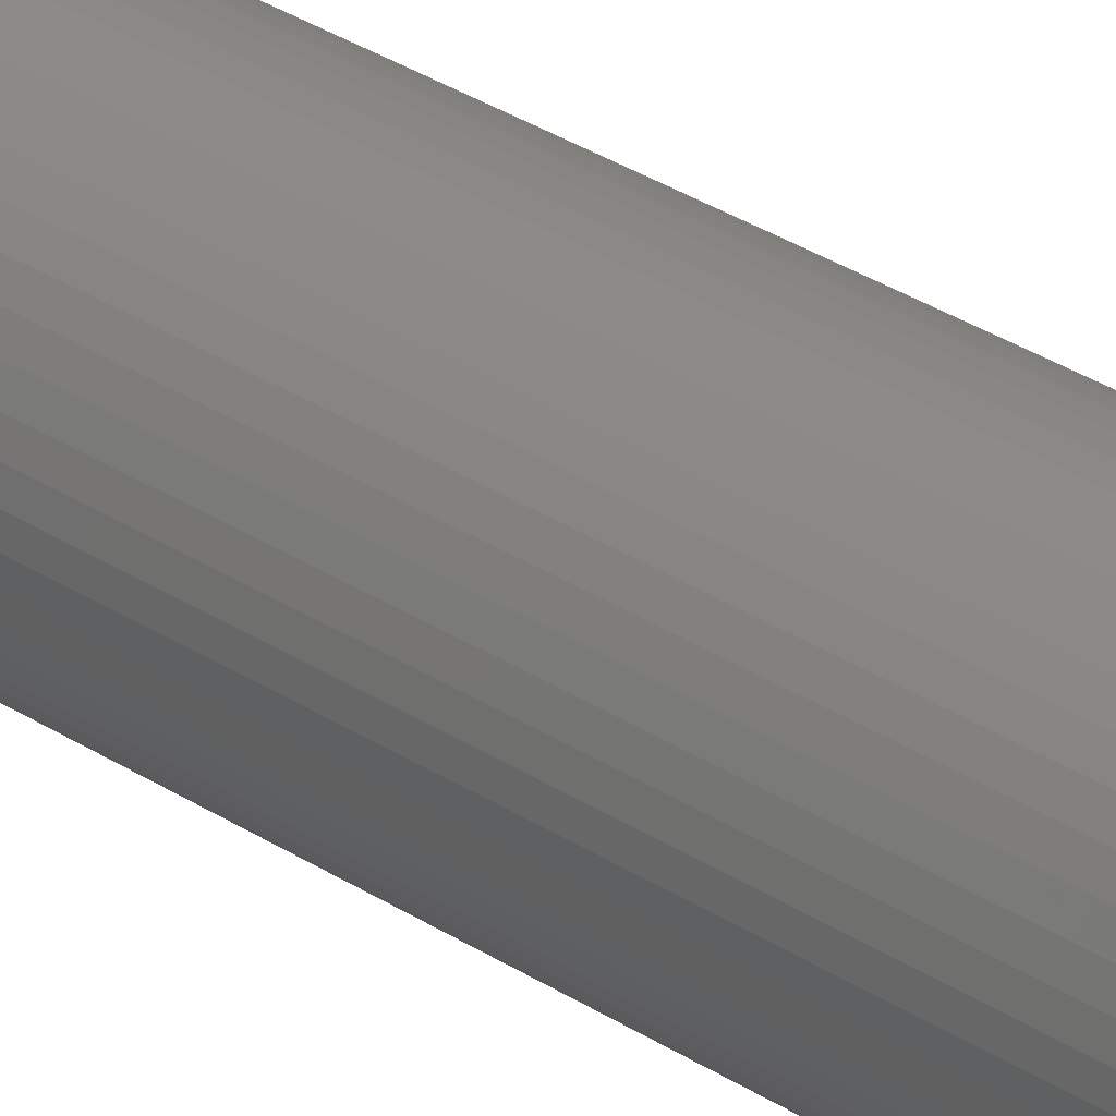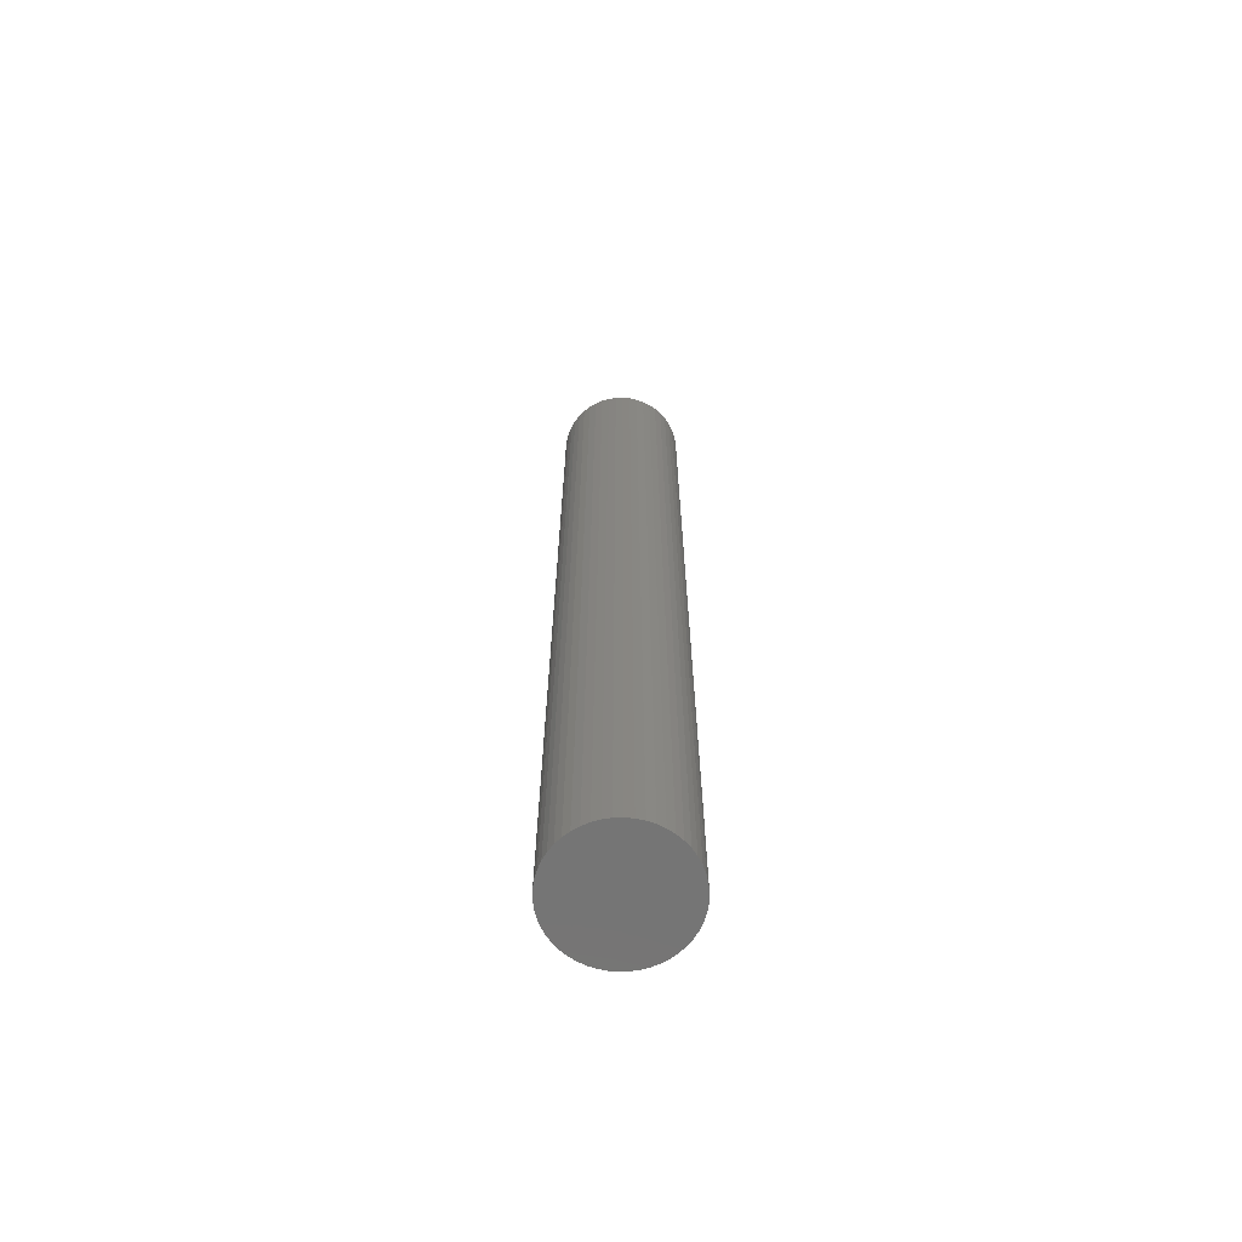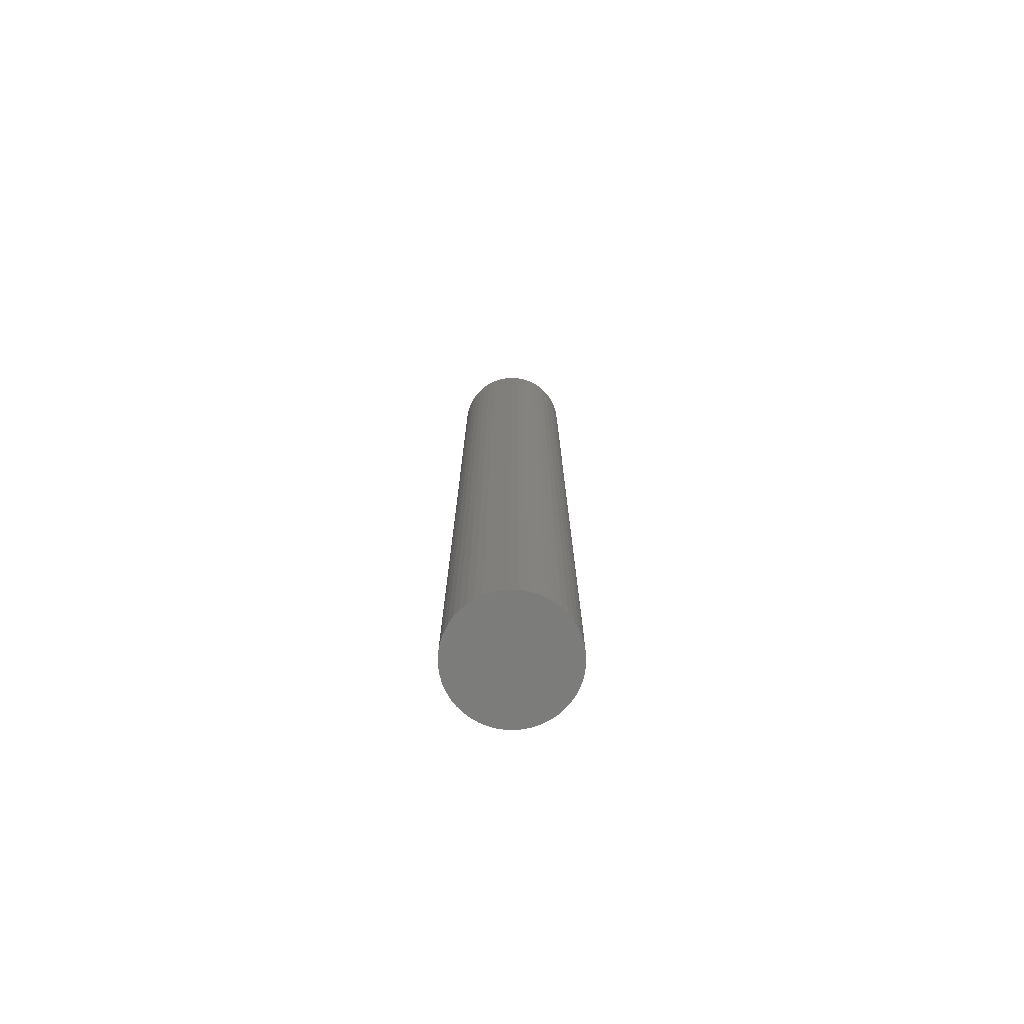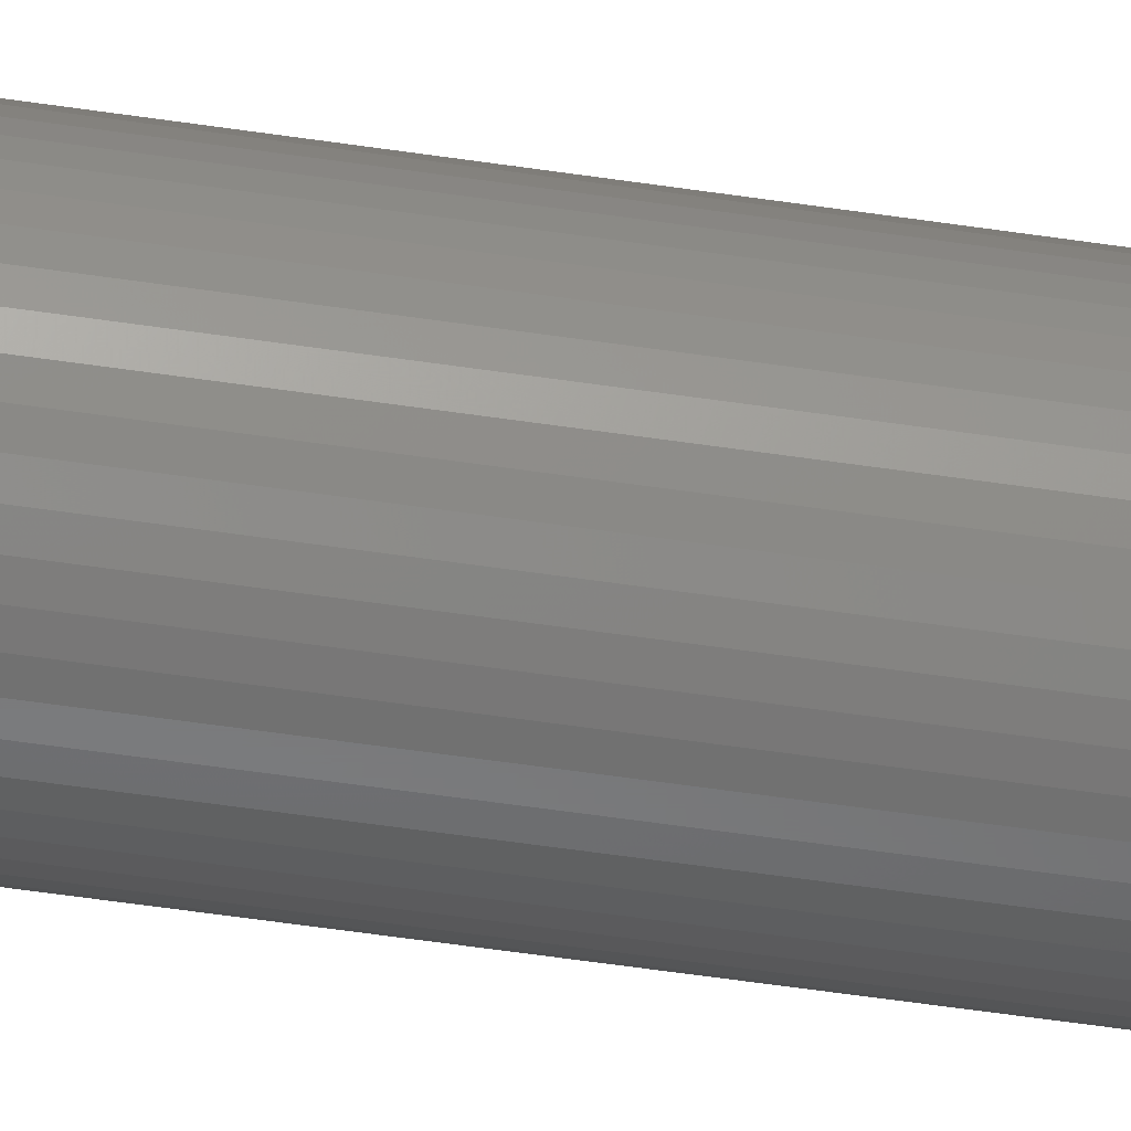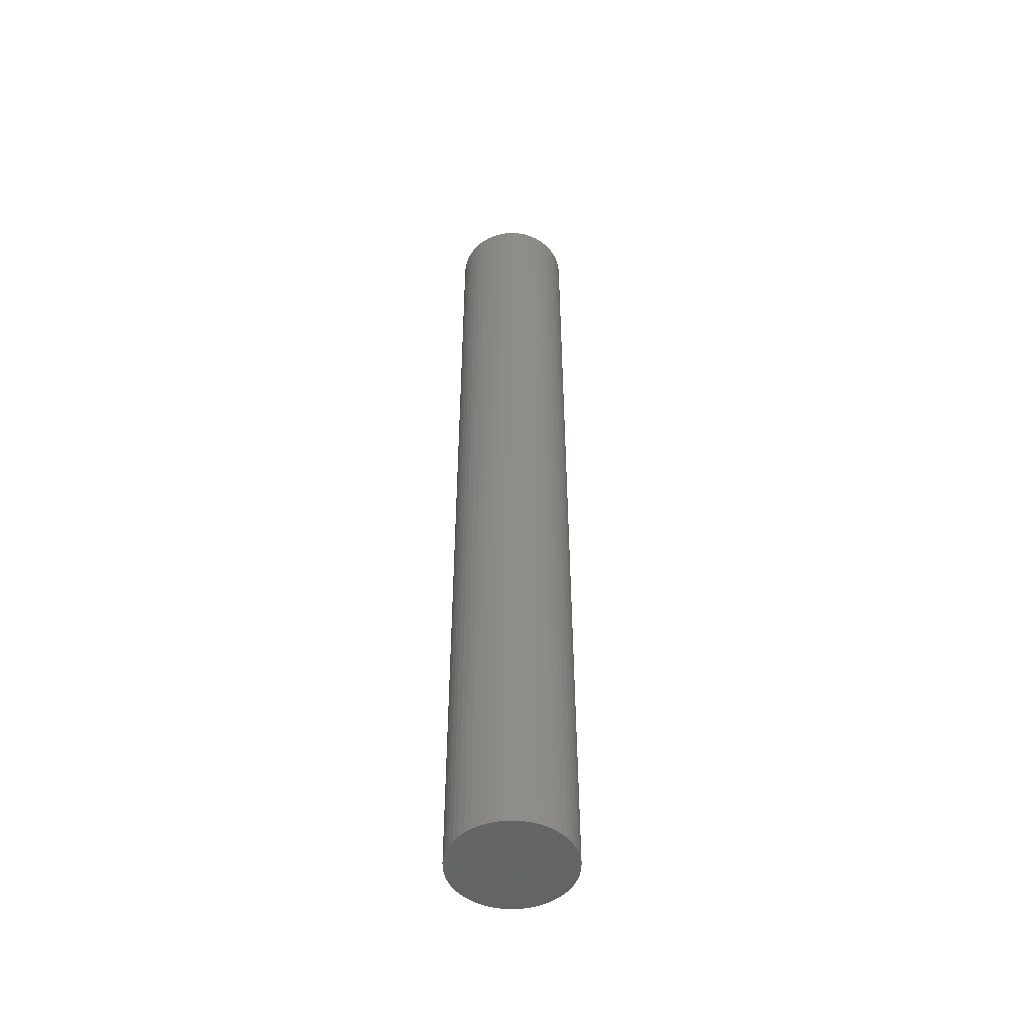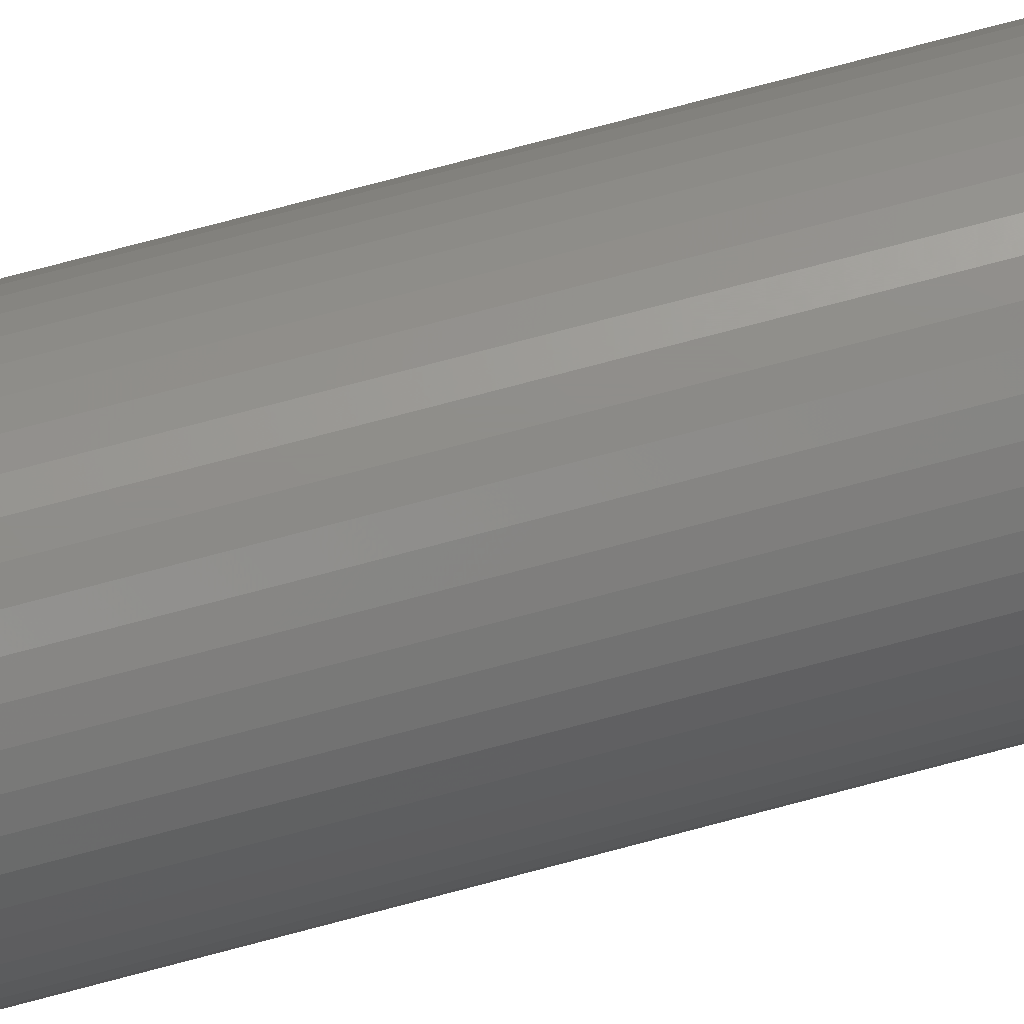
<metadata>
{"format":"stl","ext":"stl","renderer":"f3d","projection":"perspective","resolution":1024,"background":"white","views":[{"elev":29.5,"azim":134.6,"up":"+Y"},{"elev":-67.0,"azim":167.4,"up":"+Z"},{"elev":-75.4,"azim":-66.9,"up":"+Z"},{"elev":-55.7,"azim":-98.9,"up":"+Y"},{"elev":-50.1,"azim":89.4,"up":"+Z"},{"elev":73.5,"azim":-105.0,"up":"+Y"}]}
</metadata>
<code>
# stl→obj: 100 verts, 196 faces
v 4.35 0 34.5
v 4.316 0.5452 -34.5
v 4.316 0.5452 34.5
v 4.35 0 -34.5
v 0.2731 4.341 -34.5
v -0.2731 4.341 34.5
v 0.2731 4.341 34.5
v -0.2731 4.341 -34.5
v 4.316 -0.5452 34.5
v 4.213 1.082 34.5
v 4.213 -1.082 34.5
v 4.045 1.601 34.5
v 4.045 -1.601 34.5
v 3.812 2.096 34.5
v 3.812 -2.096 34.5
v 3.519 2.557 34.5
v 3.519 -2.557 34.5
v 3.171 2.978 34.5
v 3.171 -2.978 34.5
v 2.773 3.352 34.5
v 2.773 -3.352 34.5
v 2.331 3.673 34.5
v 2.331 -3.673 34.5
v 1.852 3.936 34.5
v 1.852 -3.936 34.5
v 1.344 4.137 34.5
v 1.344 -4.137 34.5
v 0.8151 4.273 34.5
v 0.8151 -4.273 34.5
v 0.2731 -4.341 34.5
v -0.2731 -4.341 34.5
v -0.8151 4.273 34.5
v -0.8151 -4.273 34.5
v -1.344 4.137 34.5
v -1.344 -4.137 34.5
v -1.852 3.936 34.5
v -1.852 -3.936 34.5
v -2.331 3.673 34.5
v -2.331 -3.673 34.5
v -2.773 3.352 34.5
v -2.773 -3.352 34.5
v -3.171 2.978 34.5
v -3.171 -2.978 34.5
v -3.519 2.557 34.5
v -3.519 -2.557 34.5
v -3.812 2.096 34.5
v -3.812 -2.096 34.5
v -4.045 1.601 34.5
v -4.045 -1.601 34.5
v -4.213 1.082 34.5
v -4.213 -1.082 34.5
v -4.316 0.5452 34.5
v -4.316 -0.5452 34.5
v -4.35 0 34.5
v 3.171 2.978 -34.5
v 2.773 3.352 -34.5
v 4.316 -0.5452 -34.5
v 4.213 -1.082 -34.5
v 4.213 1.082 -34.5
v 4.045 -1.601 -34.5
v 4.045 1.601 -34.5
v 3.812 -2.096 -34.5
v 3.812 2.096 -34.5
v 3.519 -2.557 -34.5
v 3.519 2.557 -34.5
v 3.171 -2.978 -34.5
v 2.773 -3.352 -34.5
v 2.331 -3.673 -34.5
v 2.331 3.673 -34.5
v 1.852 -3.936 -34.5
v 1.852 3.936 -34.5
v 1.344 -4.137 -34.5
v 1.344 4.137 -34.5
v 0.8151 -4.273 -34.5
v 0.8151 4.273 -34.5
v 0.2731 -4.341 -34.5
v -0.2731 -4.341 -34.5
v -0.8151 -4.273 -34.5
v -0.8151 4.273 -34.5
v -1.344 -4.137 -34.5
v -1.344 4.137 -34.5
v -1.852 -3.936 -34.5
v -1.852 3.936 -34.5
v -2.331 -3.673 -34.5
v -2.331 3.673 -34.5
v -2.773 -3.352 -34.5
v -2.773 3.352 -34.5
v -3.171 -2.978 -34.5
v -3.171 2.978 -34.5
v -3.519 -2.557 -34.5
v -3.519 2.557 -34.5
v -3.812 -2.096 -34.5
v -3.812 2.096 -34.5
v -4.045 -1.601 -34.5
v -4.045 1.601 -34.5
v -4.213 -1.082 -34.5
v -4.213 1.082 -34.5
v -4.316 -0.5452 -34.5
v -4.316 0.5452 -34.5
v -4.35 0 -34.5
f 1 2 3
f 2 1 4
f 5 6 7
f 6 5 8
f 3 9 1
f 10 9 3
f 10 11 9
f 12 11 10
f 12 13 11
f 14 13 12
f 14 15 13
f 16 15 14
f 16 17 15
f 18 17 16
f 18 19 17
f 20 19 18
f 20 21 19
f 22 21 20
f 22 23 21
f 24 23 22
f 24 25 23
f 26 25 24
f 26 27 25
f 28 27 26
f 28 29 27
f 7 29 28
f 7 30 29
f 6 30 7
f 6 31 30
f 32 31 6
f 32 33 31
f 34 33 32
f 34 35 33
f 36 35 34
f 36 37 35
f 38 37 36
f 38 39 37
f 40 39 38
f 40 41 39
f 42 41 40
f 42 43 41
f 44 43 42
f 44 45 43
f 46 45 44
f 46 47 45
f 48 47 46
f 48 49 47
f 50 49 48
f 50 51 49
f 52 51 50
f 52 53 51
f 53 52 54
f 55 20 18
f 20 55 56
f 57 2 4
f 58 2 57
f 58 59 2
f 60 59 58
f 60 61 59
f 62 61 60
f 62 63 61
f 64 63 62
f 64 65 63
f 66 65 64
f 66 55 65
f 67 55 66
f 67 56 55
f 68 56 67
f 68 69 56
f 70 69 68
f 70 71 69
f 72 71 70
f 72 73 71
f 74 73 72
f 74 75 73
f 76 75 74
f 76 5 75
f 77 5 76
f 77 8 5
f 78 8 77
f 78 79 8
f 80 79 78
f 80 81 79
f 82 81 80
f 82 83 81
f 84 83 82
f 84 85 83
f 86 85 84
f 86 87 85
f 88 87 86
f 88 89 87
f 90 89 88
f 90 91 89
f 92 91 90
f 92 93 91
f 94 93 92
f 94 95 93
f 96 95 94
f 96 97 95
f 98 97 96
f 98 99 97
f 99 98 100
f 87 42 40
f 42 87 89
f 81 36 34
f 36 81 83
f 12 63 14
f 63 12 61
f 14 65 16
f 65 14 63
f 73 28 26
f 28 73 75
f 56 22 20
f 22 56 69
f 93 44 91
f 44 93 46
f 91 42 89
f 42 91 44
f 99 50 97
f 50 99 52
f 85 40 38
f 40 85 87
f 8 32 6
f 32 8 79
f 19 64 17
f 64 19 66
f 13 58 11
f 58 13 60
f 80 33 35
f 33 80 78
f 92 49 94
f 49 92 47
f 76 29 30
f 29 76 74
f 10 61 12
f 61 10 59
f 3 59 10
f 59 3 2
f 75 7 28
f 7 75 5
f 71 26 24
f 26 71 73
f 69 24 22
f 24 69 71
f 95 46 93
f 46 95 48
f 100 52 99
f 52 100 54
f 97 48 95
f 48 97 50
f 83 38 36
f 38 83 85
f 79 34 32
f 34 79 81
f 15 60 13
f 60 15 62
f 11 57 9
f 57 11 58
f 98 54 100
f 54 98 53
f 96 53 98
f 53 96 51
f 77 30 31
f 30 77 76
f 72 25 27
f 25 72 70
f 74 27 29
f 27 74 72
f 16 55 18
f 55 16 65
f 17 62 15
f 62 17 64
f 67 19 21
f 19 67 66
f 68 21 23
f 21 68 67
f 9 4 1
f 4 9 57
f 90 47 92
f 47 90 45
f 88 45 90
f 45 88 43
f 70 23 25
f 23 70 68
f 78 31 33
f 31 78 77
f 82 35 37
f 35 82 80
f 86 39 41
f 39 86 84
f 88 41 43
f 41 88 86
f 94 51 96
f 51 94 49
f 84 37 39
f 37 84 82

</code>
